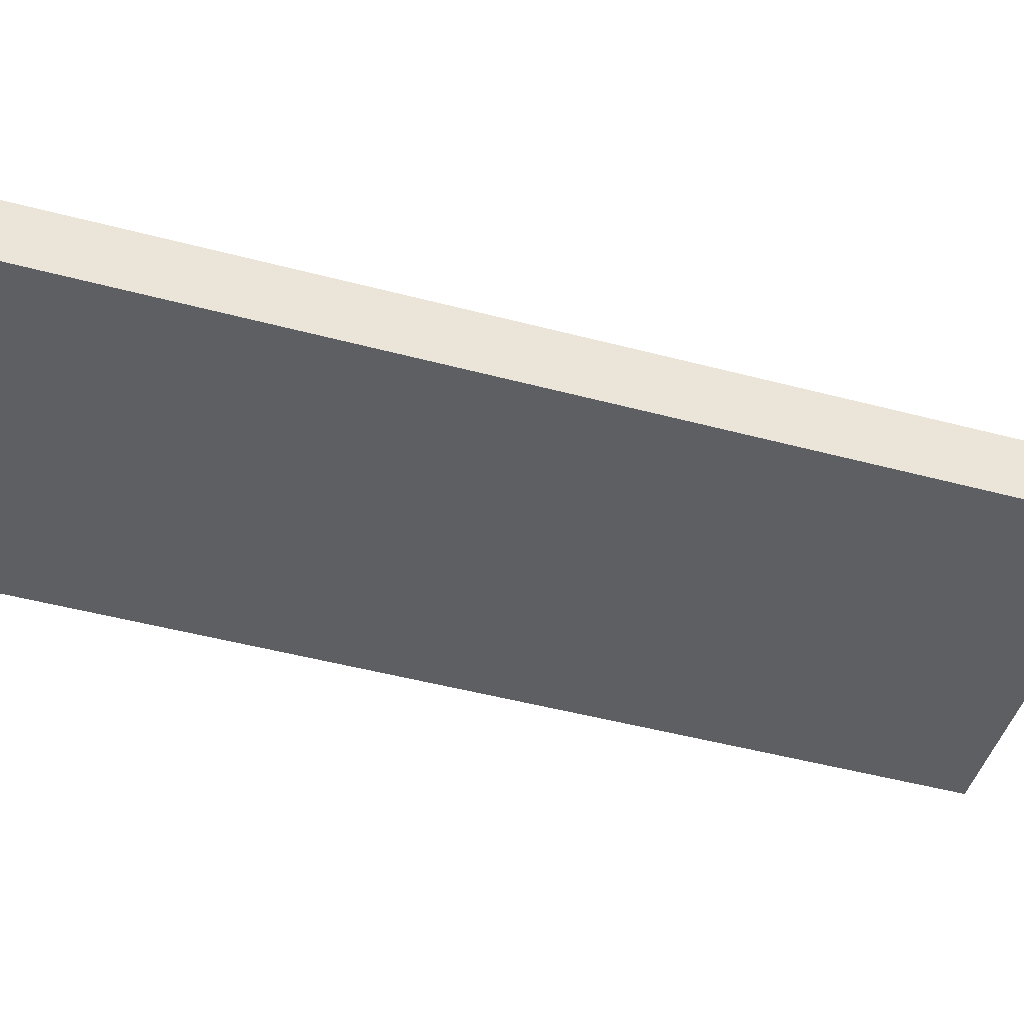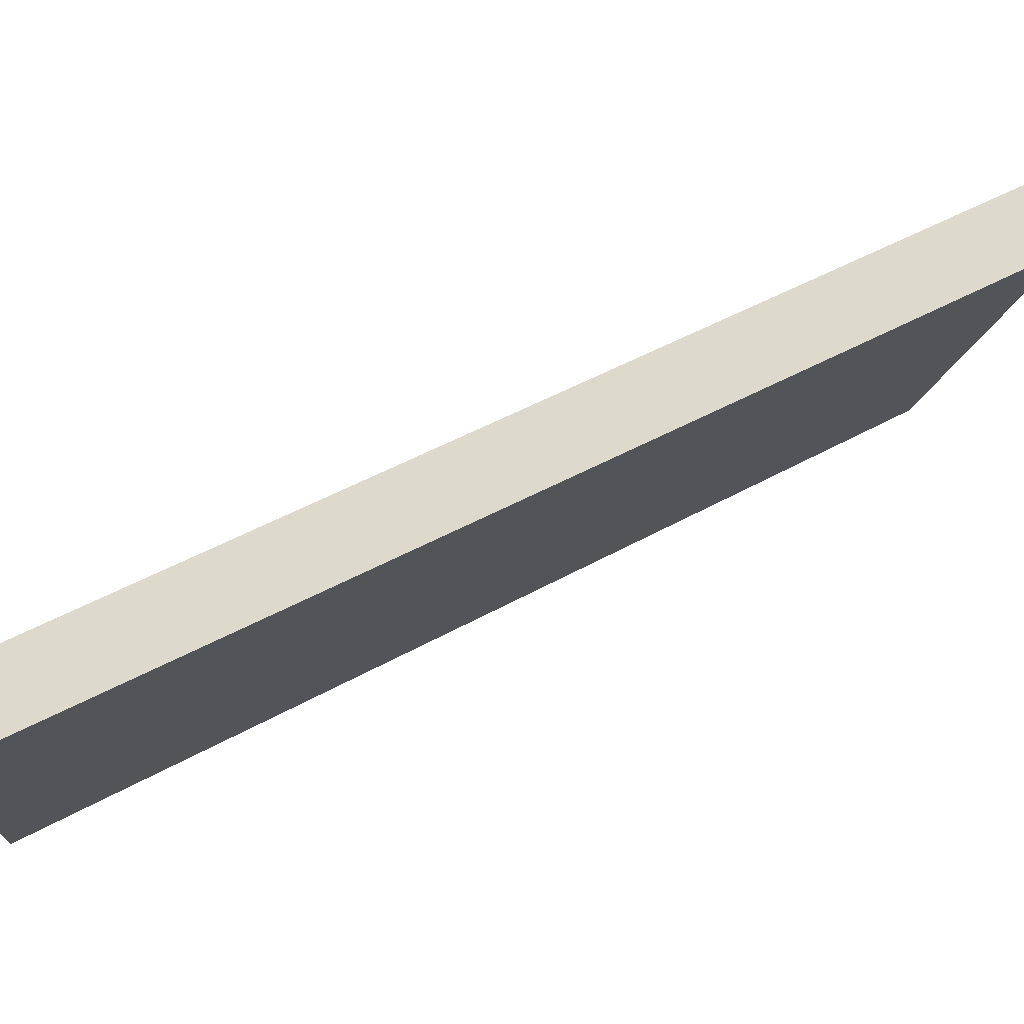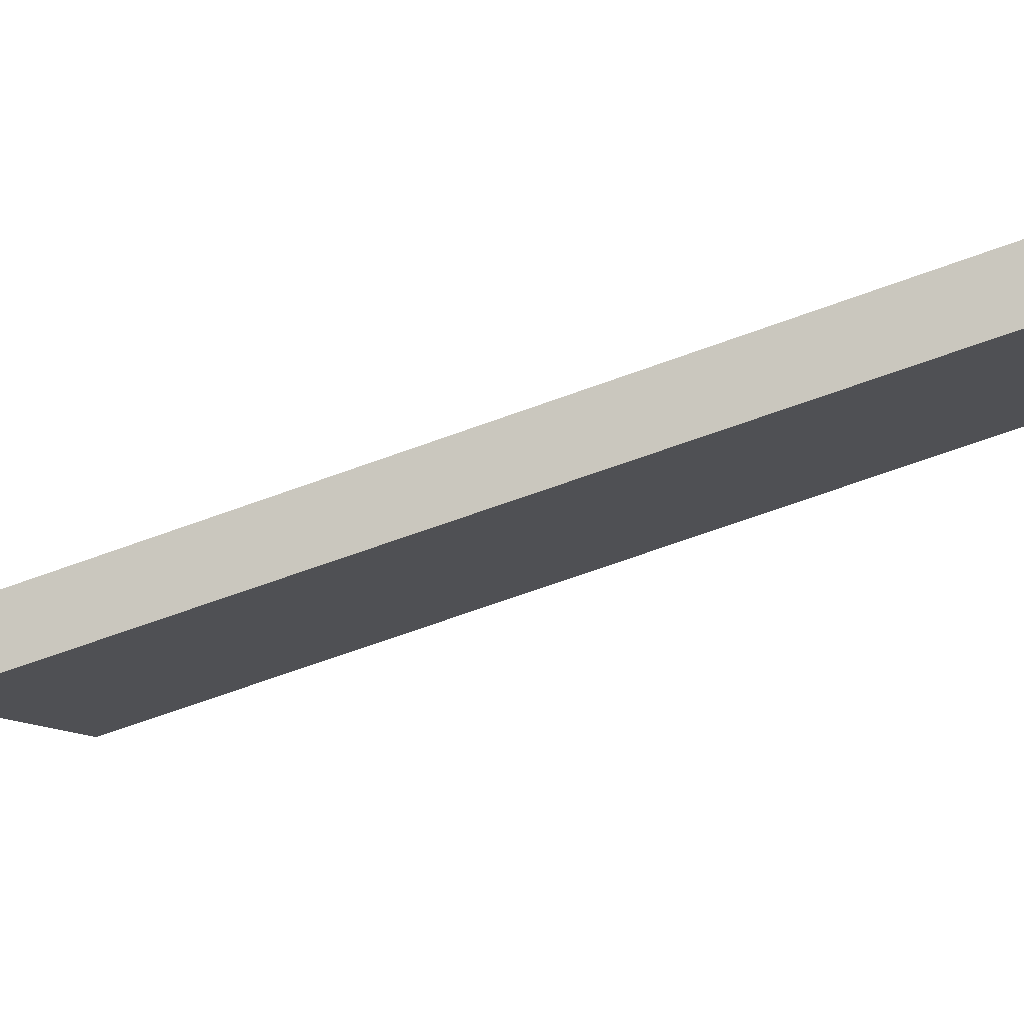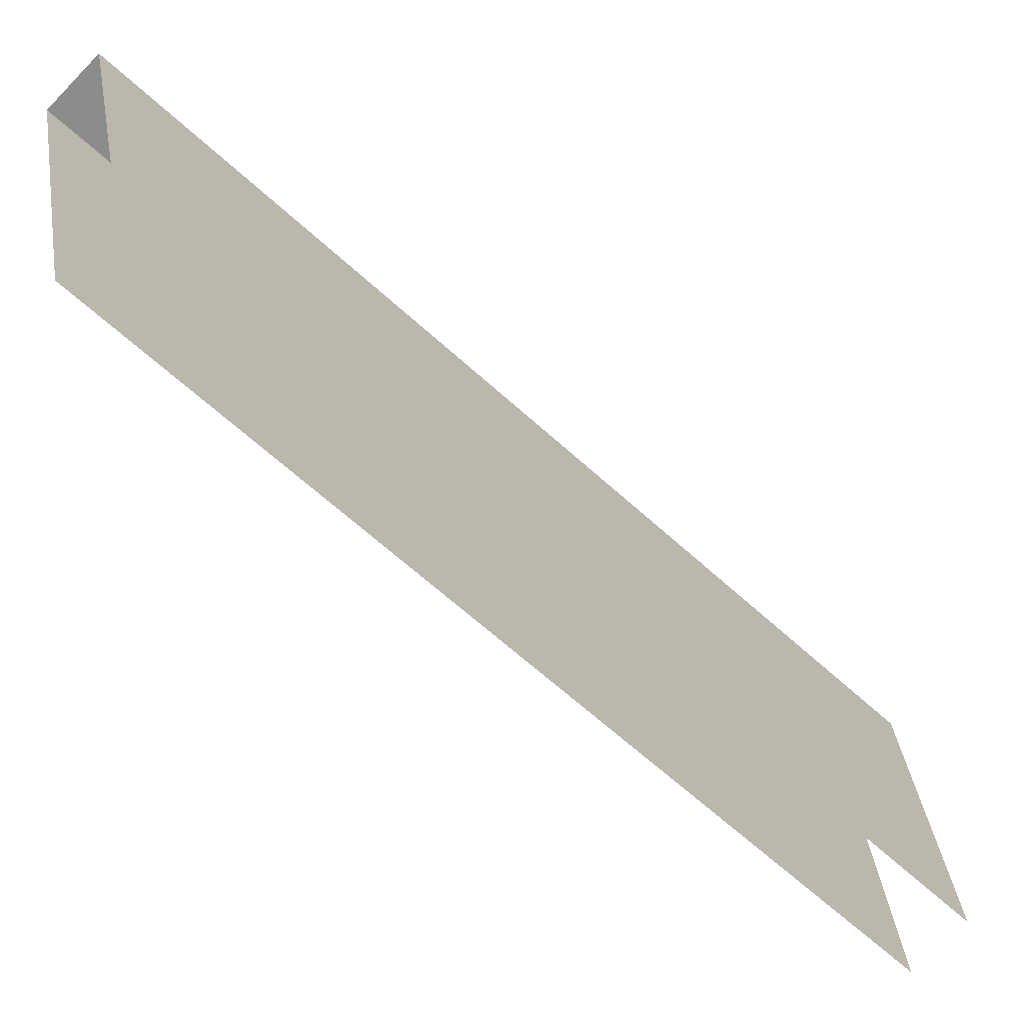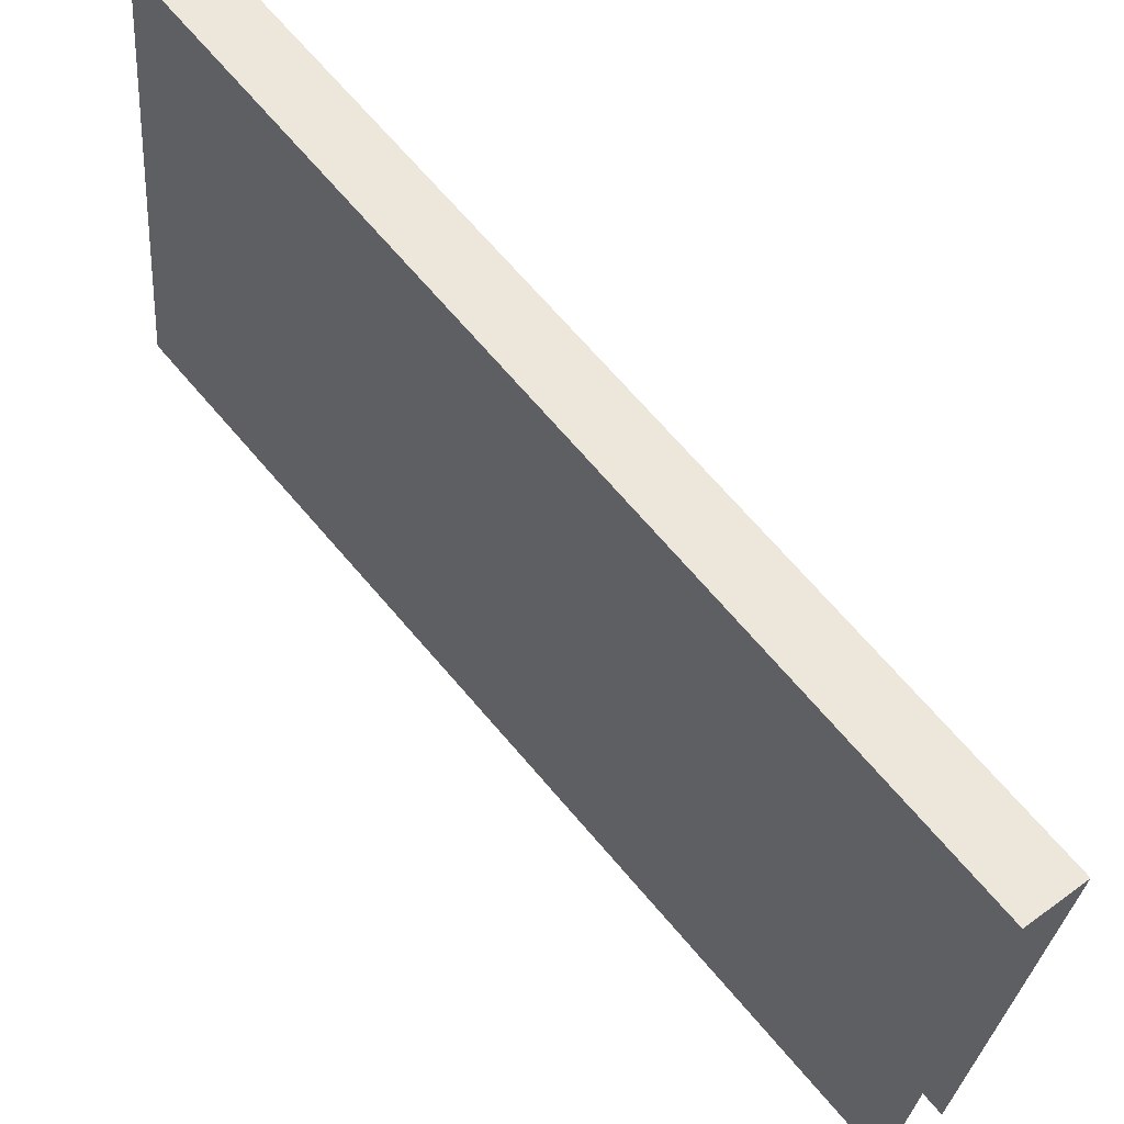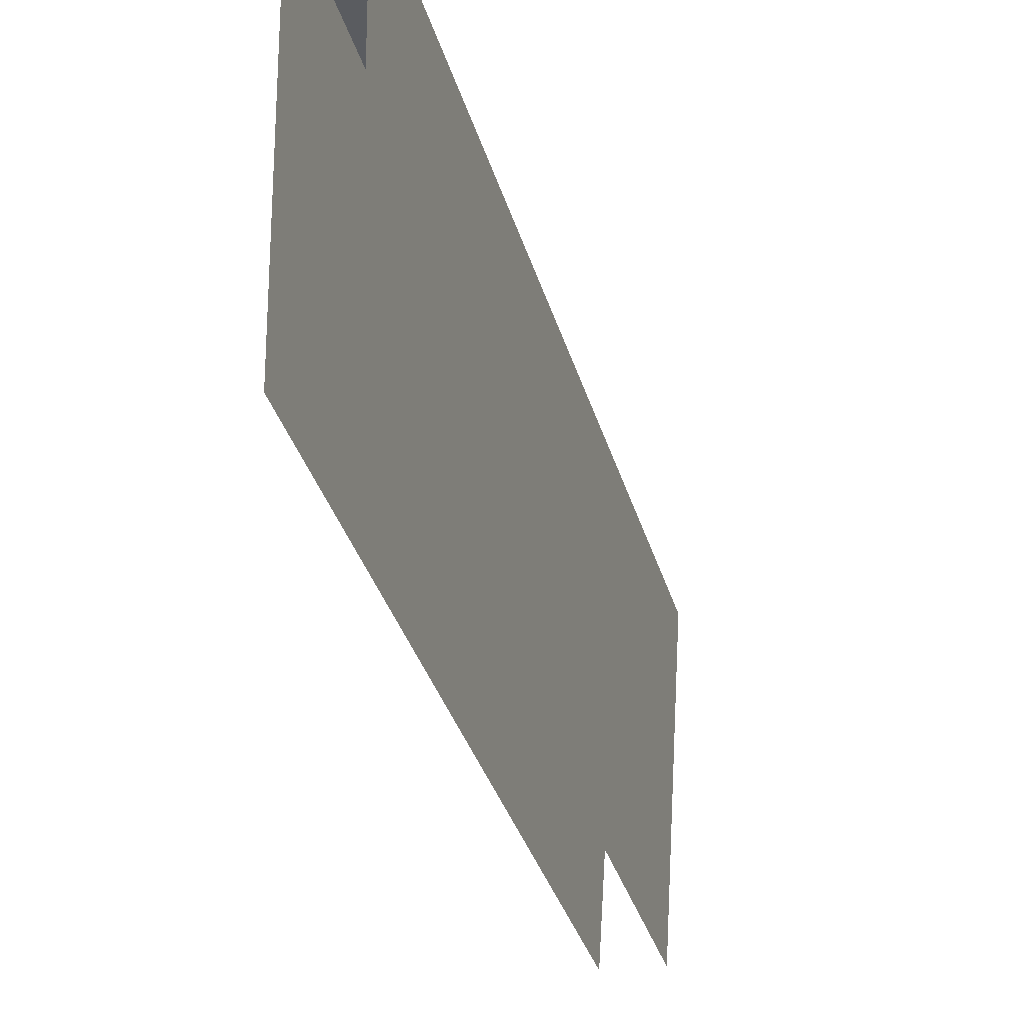
<metadata>
{"format":"obj","ext":"obj","renderer":"f3d","projection":"perspective","resolution":1024,"background":"white","views":[{"elev":48.4,"azim":95.2,"up":"+Y"},{"elev":77.9,"azim":61.9,"up":"+Y"},{"elev":77.1,"azim":-106.4,"up":"+Y"},{"elev":-72.9,"azim":-134.1,"up":"+Y"},{"elev":45.6,"azim":139.7,"up":"+Y"},{"elev":-21.1,"azim":15.6,"up":"+Y"}]}
</metadata>
<code>
g collisionMesh_sideWalls_11
v 20.87 40.36 81.33
v 20.95 36.03 62.78
v 22.18 36.03 62.78
v 22.09 40.36 81.33
v 22.2 32.78 81.74
v 22.09 40.36 81.33
v 22.18 36.03 62.78
v 22.18 28.94 64.47
v 20.95 28.94 64.47
v 20.95 36.03 62.78
v 20.87 40.36 81.33
v 20.98 32.78 81.74
g collisionMesh_sideWalls_11_0
f 3 2 1
f 4 3 1
f 7 6 5
f 8 7 5
f 11 10 9
f 12 11 9

</code>
